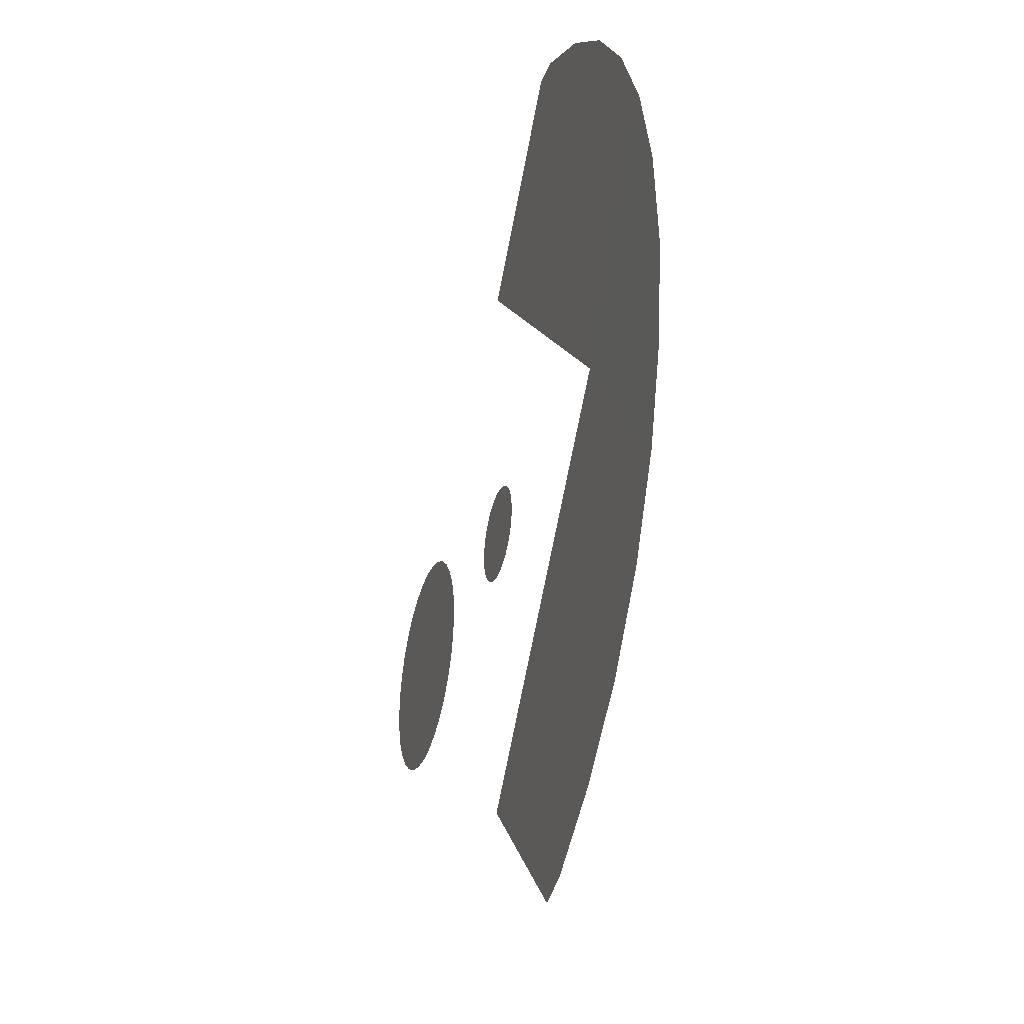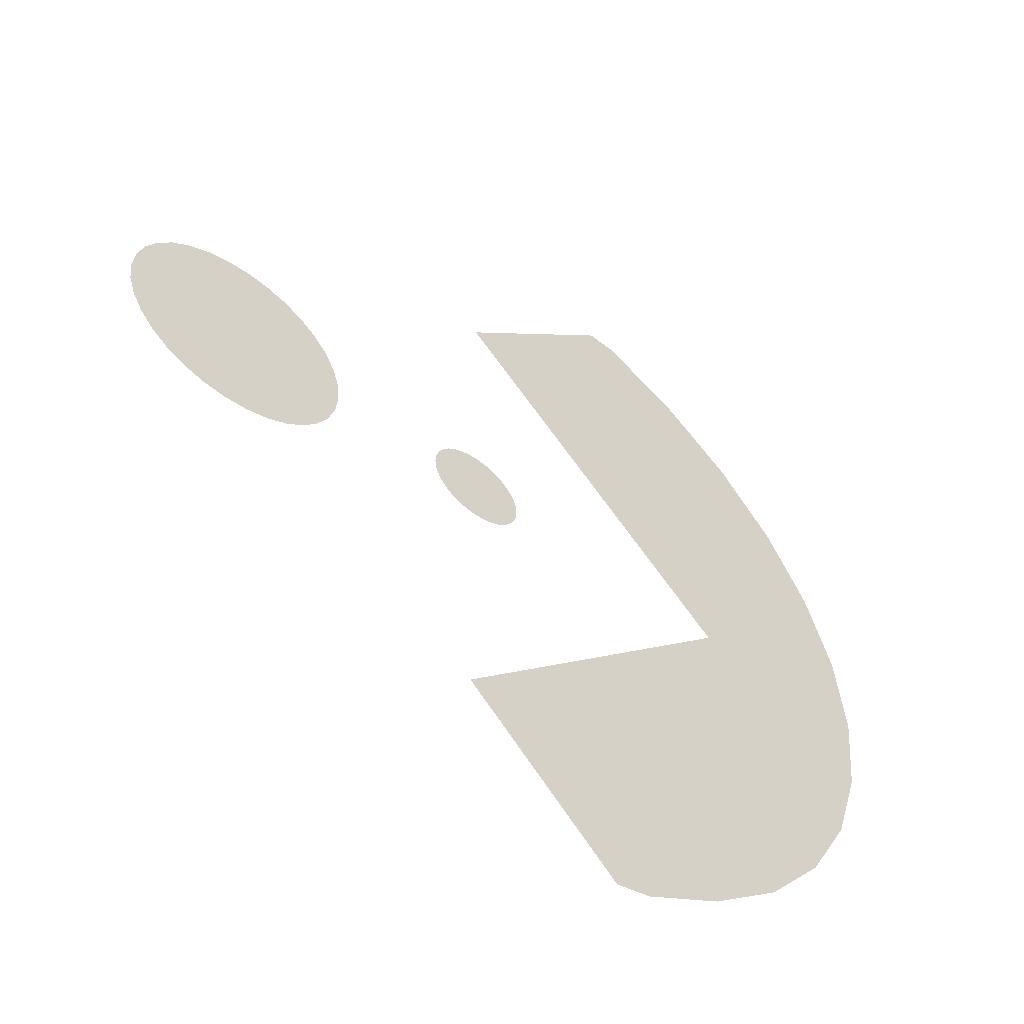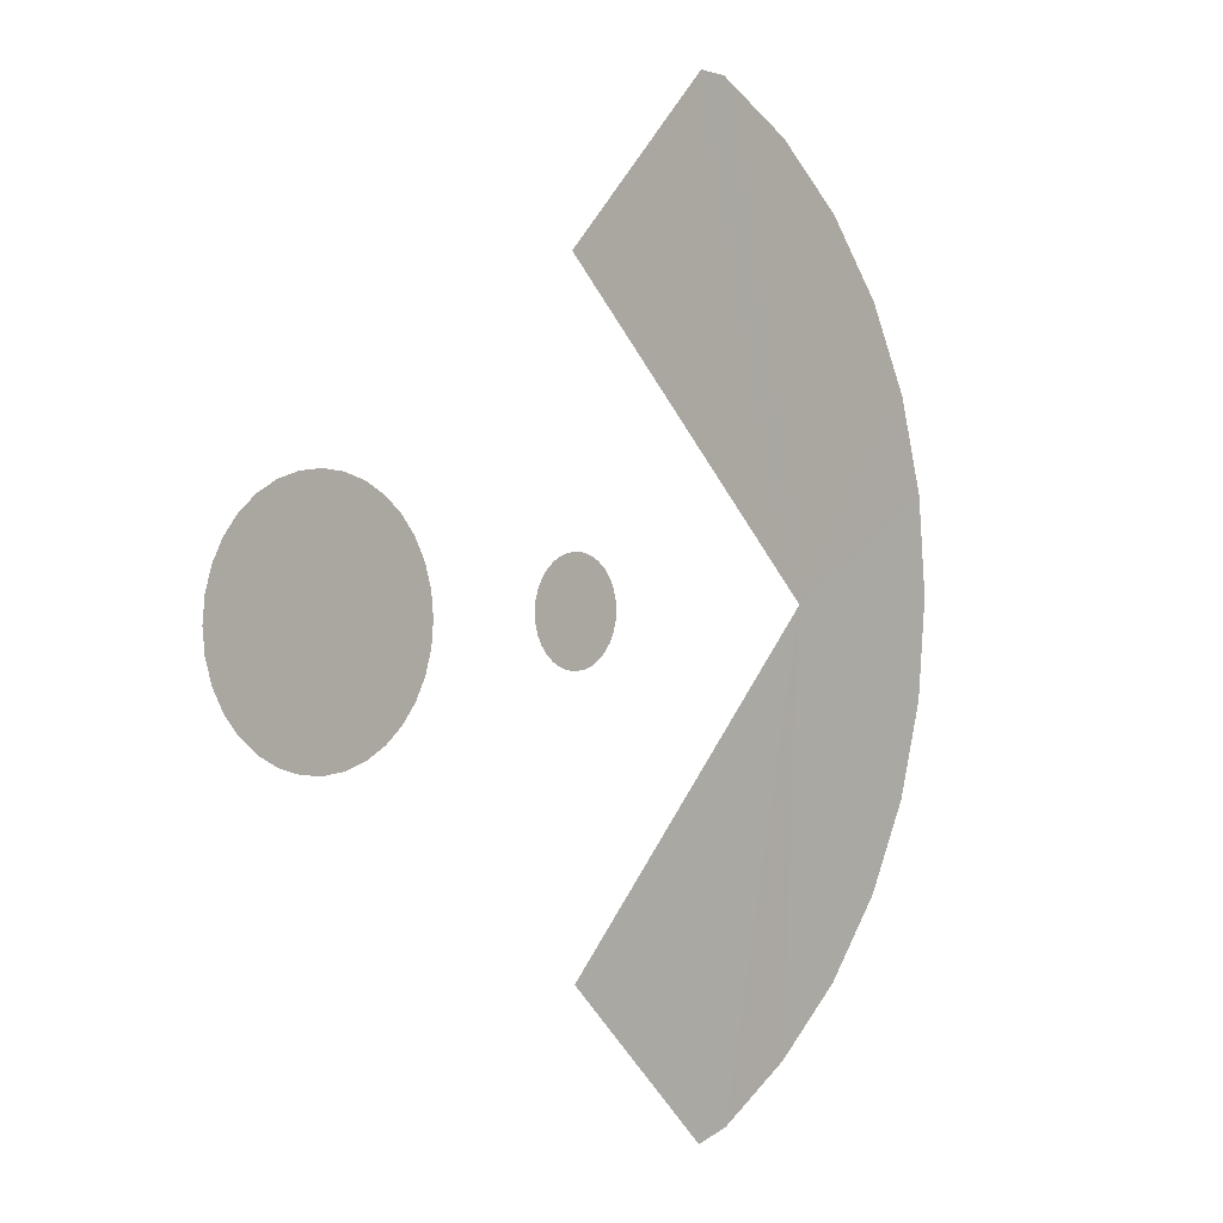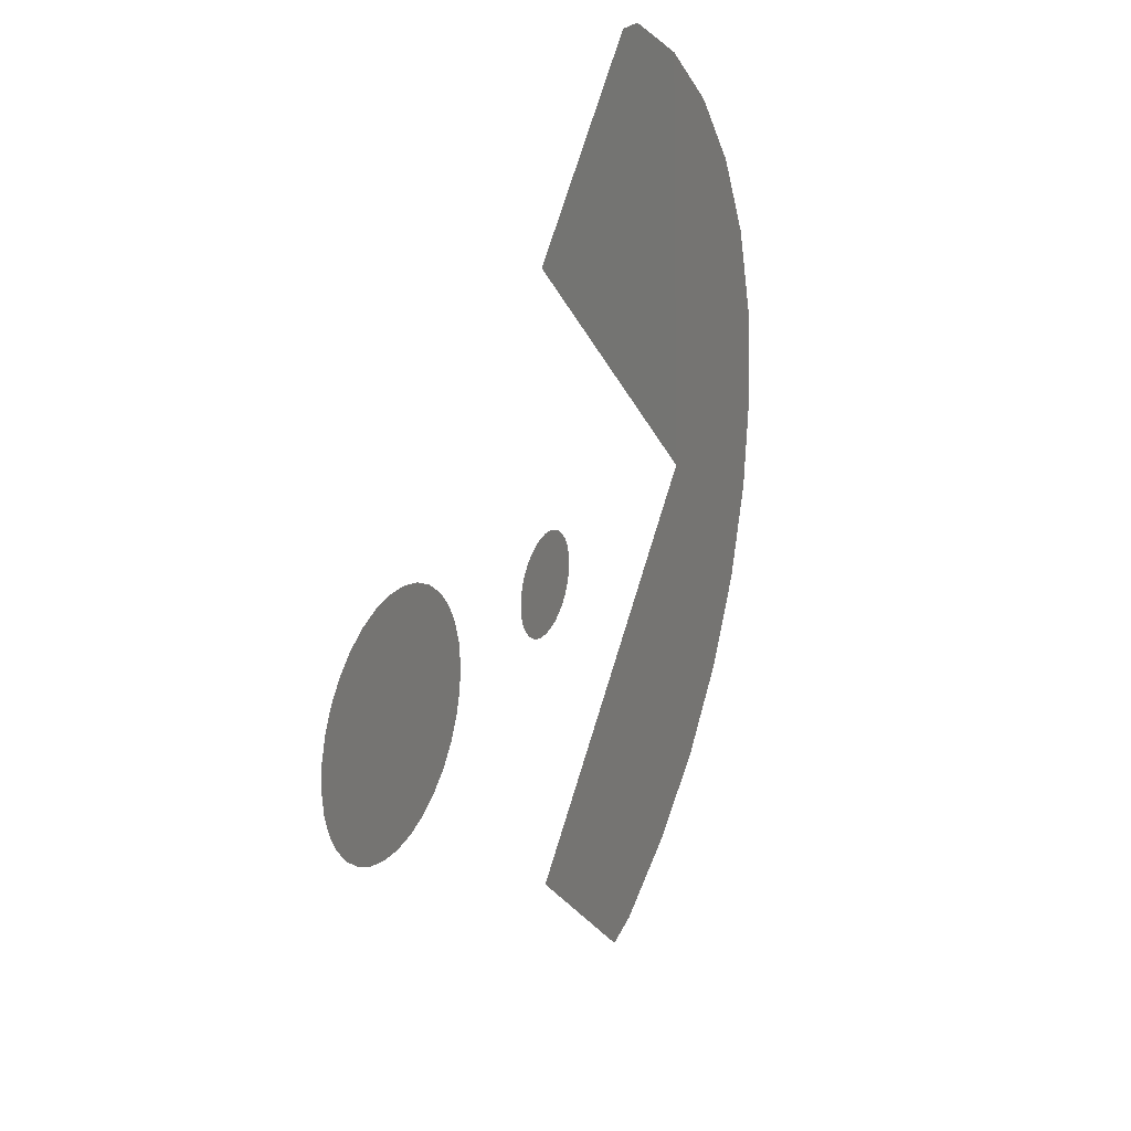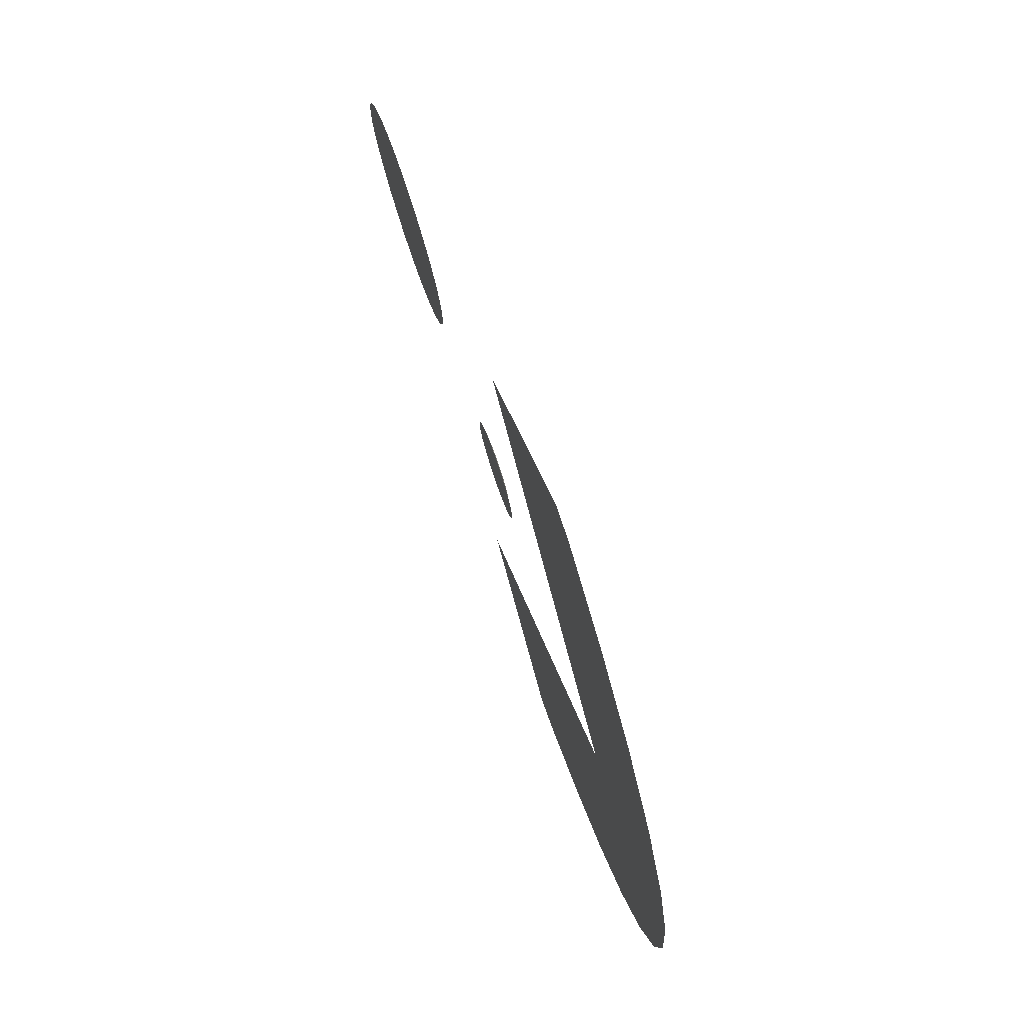
<metadata>
{"format":"obj","ext":"obj","renderer":"f3d","projection":"perspective","resolution":1024,"background":"white","views":[{"elev":-31.6,"azim":-106.3,"up":"+Y"},{"elev":-55.4,"azim":141.7,"up":"+Y"},{"elev":1.4,"azim":130.7,"up":"+Y"},{"elev":24.5,"azim":114.6,"up":"+Y"},{"elev":75.9,"azim":-108.7,"up":"+Y"}]}
</metadata>
<code>
o Pitcher_Mound_Sphere
v 4.833 0.2939 0.08923
v 4.344 0.2939 0.05736
v 3.892 0.2939 0.0056
v 4.843 0.3902 0.08923
v 4.363 0.4828 0.05736
v 3.92 0.5681 0.0056
v 4.872 0.4828 0.08923
v 4.42 0.6644 0.05736
v 4.003 0.8318 0.0056
v 4.919 0.5681 0.08923
v 4.512 0.8318 0.05736
v 4.137 1.075 0.0056
v 4.982 0.6429 0.08923
v 4.636 0.9785 0.05736
v 4.317 1.288 0.0056
v 5.06 0.7043 0.08923
v 4.788 1.099 0.05736
v 4.537 1.463 0.0056
v 5.148 0.7499 0.08923
v 4.96 1.188 0.05736
v 4.788 1.593 0.0056
v 5.243 0.778 0.08923
v 5.148 1.243 0.05736
v 5.06 1.673 0.0056
v 5.342 0.7875 0.08923
v 5.342 1.262 0.05736
v 5.342 1.7 0.0056
v 5.442 0.778 0.08923
v 5.537 1.243 0.05736
v 5.625 1.673 0.0056
v 5.537 0.7499 0.08923
v 5.725 1.188 0.05736
v 5.897 1.593 0.0056
v 5.625 0.7043 0.08923
v 5.897 1.099 0.05736
v 6.148 1.463 0.0056
v 5.703 0.6429 0.08923
v 6.049 0.9785 0.05736
v 6.368 1.288 0.0056
v 5.766 0.5681 0.08923
v 6.173 0.8318 0.05736
v 6.548 1.075 0.0056
v 5.813 0.4828 0.08923
v 6.265 0.6644 0.05736
v 6.682 0.8318 0.0056
v 5.842 0.3902 0.08923
v 6.322 0.4828 0.05736
v 6.765 0.5681 0.0056
v 5.852 0.2939 0.08923
v 6.341 0.2939 0.05736
v 6.793 0.2939 0.0056
v 5.842 0.1976 0.08923
v 6.322 0.105 0.05736
v 6.765 0.01965 0.0056
v 5.813 0.105 0.08923
v 6.265 -0.07665 0.05736
v 6.682 -0.244 0.0056
v 5.766 0.01965 0.08923
v 6.173 -0.244 0.05736
v 6.548 -0.4871 0.0056
v 5.703 -0.05515 0.08923
v 6.049 -0.3908 0.05736
v 6.368 -0.7001 0.0056
v 5.625 -0.1165 0.08923
v 5.897 -0.5112 0.05736
v 6.148 -0.8749 0.0056
v 5.342 0.2939 0.09999
v 5.537 -0.1621 0.08923
v 5.725 -0.6006 0.05736
v 5.897 -1.005 0.0056
v 5.442 -0.1902 0.08923
v 5.537 -0.6557 0.05736
v 5.625 -1.085 0.0056
v 5.342 -0.1997 0.08923
v 5.342 -0.6743 0.05736
v 5.342 -1.112 0.0056
v 5.243 -0.1902 0.08923
v 5.148 -0.6557 0.05736
v 5.06 -1.085 0.0056
v 5.148 -0.1621 0.08923
v 4.96 -0.6006 0.05736
v 4.788 -1.005 0.0056
v 5.06 -0.1165 0.08923
v 4.788 -0.5112 0.05736
v 4.537 -0.8749 0.0056
v 4.982 -0.05515 0.08923
v 4.636 -0.3908 0.05736
v 4.317 -0.7001 0.0056
v 4.919 0.01965 0.08923
v 4.512 -0.244 0.05736
v 4.137 -0.4871 0.0056
v 4.872 0.105 0.08923
v 4.42 -0.07665 0.05736
v 4.003 -0.244 0.0056
v 4.843 0.1976 0.08923
v 4.363 0.105 0.05736
v 3.92 0.01965 0.0056
v 3.854 0.2939 -0.001153
v 6.802 0.0124 -0.001153
v 3.883 0.5754 -0.001153
v 6.718 -0.2583 -0.001153
v 6.58 -0.5077 -0.001153
v 3.967 0.846 -0.001153
v 6.395 -0.7263 -0.001153
v 6.169 -0.9058 -0.001153
v 4.105 1.095 -0.001153
v 5.912 -1.039 -0.001153
v 5.633 -1.121 -0.001153
v 4.29 1.314 -0.001153
v 5.342 -1.149 -0.001153
v 4.516 1.494 -0.001153
v 5.052 -1.121 -0.001153
v 4.773 -1.039 -0.001153
v 4.773 1.627 -0.001153
v 4.516 -0.9058 -0.001153
v 5.052 1.709 -0.001153
v 4.29 -0.7263 -0.001153
v 4.105 -0.5077 -0.001153
v 5.342 1.737 -0.001153
v 3.967 -0.2583 -0.001153
v 5.633 1.709 -0.001153
v 3.883 0.0124 -0.001153
v 5.912 1.627 -0.001153
v 6.169 1.494 -0.001153
v 6.395 1.314 -0.001153
v 6.58 1.095 -0.001153
v 6.718 0.846 -0.001153
v 6.802 0.5754 -0.001153
v 6.831 0.2939 -0.001153
f 2 1 4 5
f 3 2 5 6
f 98 3 6 100
f 1 67 4
f 4 67 7
f 5 4 7 8
f 6 5 8 9
f 100 6 9 103
f 7 67 10
f 8 7 10 11
f 9 8 11 12
f 103 9 12 106
f 10 67 13
f 11 10 13 14
f 12 11 14 15
f 106 12 15 109
f 13 67 16
f 14 13 16 17
f 15 14 17 18
f 109 15 18 111
f 17 16 19 20
f 18 17 20 21
f 111 18 21 114
f 16 67 19
f 19 67 22
f 20 19 22 23
f 21 20 23 24
f 114 21 24 116
f 23 22 25 26
f 24 23 26 27
f 116 24 27 119
f 22 67 25
f 25 67 28
f 26 25 28 29
f 27 26 29 30
f 119 27 30 121
f 30 29 32 33
f 121 30 33 123
f 28 67 31
f 29 28 31 32
f 31 67 34
f 32 31 34 35
f 33 32 35 36
f 123 33 36 124
f 124 36 39 125
f 34 67 37
f 35 34 37 38
f 36 35 38 39
f 37 67 40
f 38 37 40 41
f 39 38 41 42
f 125 39 42 126
f 126 42 45 127
f 40 67 43
f 41 40 43 44
f 42 41 44 45
f 43 67 46
f 44 43 46 47
f 45 44 47 48
f 127 45 48 128
f 46 67 49
f 47 46 49 50
f 48 47 50 51
f 128 48 51 129
f 49 67 52
f 50 49 52 53
f 51 50 53 54
f 129 51 54 99
f 52 67 55
f 53 52 55 56
f 54 53 56 57
f 99 54 57 101
f 56 55 58 59
f 57 56 59 60
f 101 57 60 102
f 55 67 58
f 58 67 61
f 59 58 61 62
f 60 59 62 63
f 102 60 63 104
f 63 62 65 66
f 104 63 66 105
f 61 67 64
f 62 61 64 65
f 64 67 68
f 65 64 68 69
f 66 65 69 70
f 105 66 70 107
f 70 69 72 73
f 107 70 73 108
f 68 67 71
f 69 68 71 72
f 71 67 74
f 72 71 74 75
f 73 72 75 76
f 108 73 76 110
f 76 79 112 110
f 74 67 77
f 75 74 77 78
f 76 75 78 79
f 77 67 80
f 78 77 80 81
f 79 78 81 82
f 79 82 113 112
f 82 85 115 113
f 80 67 83
f 81 80 83 84
f 82 81 84 85
f 83 67 86
f 84 83 86 87
f 85 84 87 88
f 85 88 117 115
f 86 67 89
f 87 86 89 90
f 88 87 90 91
f 88 91 118 117
f 90 89 92 93
f 91 90 93 94
f 91 94 120 118
f 89 67 92
f 92 67 95
f 93 92 95 96
f 94 93 96 97
f 94 97 122 120
f 96 95 1 2
f 97 96 2 3
f 97 3 98 122
f 95 67 1
f 99 101 102 104 105 107 108 110 112 113 115 117 118 120 122 98 100 103 106 109 111 114 116 119 121 123 124 125 126 127 128 129
o Pitcher_Mound.001_Sphere.001
v 12.75 0.209 0.08843
v 11.77 0.209 0.06729
v 10.86 0.209 0.03298
v 12.77 0.4022 0.08843
v 11.81 0.5879 0.06729
v 10.92 0.759 0.03298
v 12.83 0.5879 0.08843
v 11.92 0.9522 0.06729
v 11.08 1.288 0.03298
v 12.92 0.759 0.08843
v 12.11 1.288 0.06729
v 11.35 1.775 0.03298
v 13.05 0.9091 0.08843
v 12.35 1.582 0.06729
v 11.71 2.203 0.03298
v 13.2 1.032 0.08843
v 12.66 1.824 0.06729
v 12.16 2.553 0.03298
v 13.38 1.124 0.08843
v 13 2.003 0.06729
v 12.66 2.814 0.03298
v 13.57 1.18 0.08843
v 13.38 2.114 0.06729
v 13.2 2.974 0.03298
v 13.77 1.199 0.08843
v 13.77 2.151 0.06729
v 13.77 3.028 0.03298
v 13.97 1.18 0.08843
v 14.16 2.114 0.06729
v 14.34 2.974 0.03298
v 14.16 1.124 0.08843
v 14.54 2.003 0.06729
v 14.88 2.814 0.03298
v 14.34 1.032 0.08843
v 14.88 1.824 0.06729
v 15.39 2.553 0.03298
v 14.49 0.9091 0.08843
v 15.19 1.582 0.06729
v 15.83 2.203 0.03298
v 14.62 0.759 0.08843
v 15.44 1.288 0.06729
v 16.19 1.775 0.03298
v 14.71 0.5879 0.08843
v 15.62 0.9522 0.06729
v 16.46 1.288 0.03298
v 14.77 0.4022 0.08843
v 15.74 0.5879 0.06729
v 16.62 0.759 0.03298
v 14.79 0.209 0.08843
v 15.77 0.209 0.06729
v 16.68 0.209 0.03298
v 14.77 0.01586 0.08843
v 15.74 -0.1699 0.06729
v 16.62 -0.341 0.03298
v 14.71 -0.1699 0.08843
v 15.62 -0.5342 0.06729
v 16.46 -0.8699 0.03298
v 14.62 -0.341 0.08843
v 15.44 -0.8699 0.06729
v 16.19 -1.357 0.03298
v 14.49 -0.4911 0.08843
v 15.19 -1.164 0.06729
v 15.83 -1.785 0.03298
v 14.34 -0.6142 0.08843
v 14.88 -1.406 0.06729
v 15.39 -2.135 0.03298
v 13.77 0.209 0.09556
v 14.16 -0.7057 0.08843
v 14.54 -1.585 0.06729
v 14.88 -2.396 0.03298
v 13.97 -0.762 0.08843
v 14.16 -1.696 0.06729
v 14.34 -2.556 0.03298
v 13.77 -0.781 0.08843
v 13.77 -1.733 0.06729
v 13.77 -2.61 0.03298
v 13.57 -0.762 0.08843
v 13.38 -1.696 0.06729
v 13.2 -2.556 0.03298
v 13.38 -0.7057 0.08843
v 13 -1.585 0.06729
v 12.66 -2.396 0.03298
v 13.2 -0.6142 0.08843
v 12.66 -1.406 0.06729
v 12.16 -2.135 0.03298
v 13.05 -0.4911 0.08843
v 12.35 -1.164 0.06729
v 11.71 -1.785 0.03298
v 12.92 -0.341 0.08843
v 12.11 -0.8699 0.06729
v 11.35 -1.357 0.03298
v 12.83 -0.1699 0.08843
v 11.92 -0.5342 0.06729
v 11.08 -0.8699 0.03298
v 12.77 0.01586 0.08843
v 11.81 -0.1699 0.06729
v 10.92 -0.341 0.03298
v 10.28 0.209 -0.001153
v 10.34 0.8699 -0.001153
v 17.2 -0.4519 -0.001153
v 10.54 1.505 -0.001153
v 17 -1.087 -0.001153
v 10.87 2.091 -0.001153
v 11.3 2.604 -0.001153
v 16.68 -1.673 -0.001153
v 11.83 3.026 -0.001153
v 16.24 -2.186 -0.001153
v 12.43 3.339 -0.001153
v 15.71 -2.608 -0.001153
v 13.09 3.532 -0.001153
v 15.11 -2.921 -0.001153
v 13.77 3.597 -0.001153
v 14.45 -3.114 -0.001153
v 14.45 3.532 -0.001153
v 13.77 -3.179 -0.001153
v 15.11 3.339 -0.001153
v 13.09 -3.114 -0.001153
v 15.71 3.026 -0.001153
v 12.43 -2.921 -0.001153
v 16.24 2.604 -0.001153
v 11.83 -2.608 -0.001153
v 16.68 2.091 -0.001153
v 11.3 -2.186 -0.001153
v 17 1.505 -0.001153
v 10.87 -1.673 -0.001153
v 17.2 0.8699 -0.001153
v 10.54 -1.087 -0.001153
v 17.27 0.209 -0.001153
v 10.34 -0.4519 -0.001153
f 131 130 133 134
f 132 131 134 135
f 227 132 135 228
f 130 196 133
f 133 196 136
f 134 133 136 137
f 135 134 137 138
f 228 135 138 230
f 136 196 139
f 137 136 139 140
f 138 137 140 141
f 230 138 141 232
f 139 196 142
f 140 139 142 143
f 141 140 143 144
f 232 141 144 233
f 142 196 145
f 143 142 145 146
f 144 143 146 147
f 233 144 147 235
f 146 145 148 149
f 147 146 149 150
f 235 147 150 237
f 145 196 148
f 148 196 151
f 149 148 151 152
f 150 149 152 153
f 237 150 153 239
f 152 151 154 155
f 153 152 155 156
f 239 153 156 241
f 151 196 154
f 154 196 157
f 155 154 157 158
f 156 155 158 159
f 241 156 159 243
f 159 158 161 162
f 243 159 162 245
f 157 196 160
f 158 157 160 161
f 160 196 163
f 161 160 163 164
f 162 161 164 165
f 245 162 165 247
f 247 165 168 249
f 163 196 166
f 164 163 166 167
f 165 164 167 168
f 166 196 169
f 167 166 169 170
f 168 167 170 171
f 249 168 171 251
f 251 171 174 253
f 169 196 172
f 170 169 172 173
f 171 170 173 174
f 172 196 175
f 173 172 175 176
f 174 173 176 177
f 253 174 177 255
f 175 196 178
f 176 175 178 179
f 177 176 179 180
f 255 177 180 257
f 178 196 181
f 179 178 181 182
f 180 179 182 183
f 257 180 183 229
f 181 196 184
f 182 181 184 185
f 183 182 185 186
f 229 183 186 231
f 185 184 187 188
f 186 185 188 189
f 231 186 189 234
f 184 196 187
f 187 196 190
f 188 187 190 191
f 189 188 191 192
f 234 189 192 236
f 192 191 194 195
f 236 192 195 238
f 190 196 193
f 191 190 193 194
f 193 196 197
f 194 193 197 198
f 195 194 198 199
f 238 195 199 240
f 199 198 201 202
f 240 199 202 242
f 197 196 200
f 198 197 200 201
f 200 196 203
f 201 200 203 204
f 202 201 204 205
f 242 202 205 244
f 205 208 246 244
f 203 196 206
f 204 203 206 207
f 205 204 207 208
f 206 196 209
f 207 206 209 210
f 208 207 210 211
f 208 211 248 246
f 211 214 250 248
f 209 196 212
f 210 209 212 213
f 211 210 213 214
f 212 196 215
f 213 212 215 216
f 214 213 216 217
f 214 217 252 250
f 215 196 218
f 216 215 218 219
f 217 216 219 220
f 217 220 254 252
f 219 218 221 222
f 220 219 222 223
f 220 223 256 254
f 218 196 221
f 221 196 224
f 222 221 224 225
f 223 222 225 226
f 223 226 258 256
f 225 224 130 131
f 226 225 131 132
f 226 132 227 258
f 224 196 130
f 228 230 232 233 235 237 239 241 243 245 247 249 251 253 255 257 229 231 234 236 238 240 242 244 246 248 250 252 254 256 258 227
o Circle
v -9.299 0.4065 -0.00932
v -9.02 -2.425 -0.00932
v -8.194 -5.147 -0.00932
v -6.853 -7.656 -0.00932
v -5.048 -9.855 -0.00932
v -2.849 -11.66 -0.00932
v -0.4458 -13.05 -0.00932
v 0.6452 -13.33 -0.00932
v 0.5848 13.86 -0.00932
v -0.3401 13.81 -0.00932
v -2.849 12.47 -0.00932
v -5.048 10.67 -0.00932
v -6.853 8.469 -0.00932
v -8.194 5.96 -0.00932
v -9.02 3.238 -0.00932
v 5.472 8.955 0.008835
v -3.565 0.3046 0.008835
v -3.565 0.3046 0.008835
v 5.391 -8.728 0.008835
f 263 262 276
f 262 261 276
f 260 276 261
f 259 276 260
f 263 276 264
f 264 276 265
f 276 277 265
f 265 277 266
f 273 276 259
f 268 276 269
f 267 276 268
f 274 276 267
f 272 276 273
f 276 272 269
f 272 271 269
f 270 269 271
l 274 275
l 275 276

</code>
